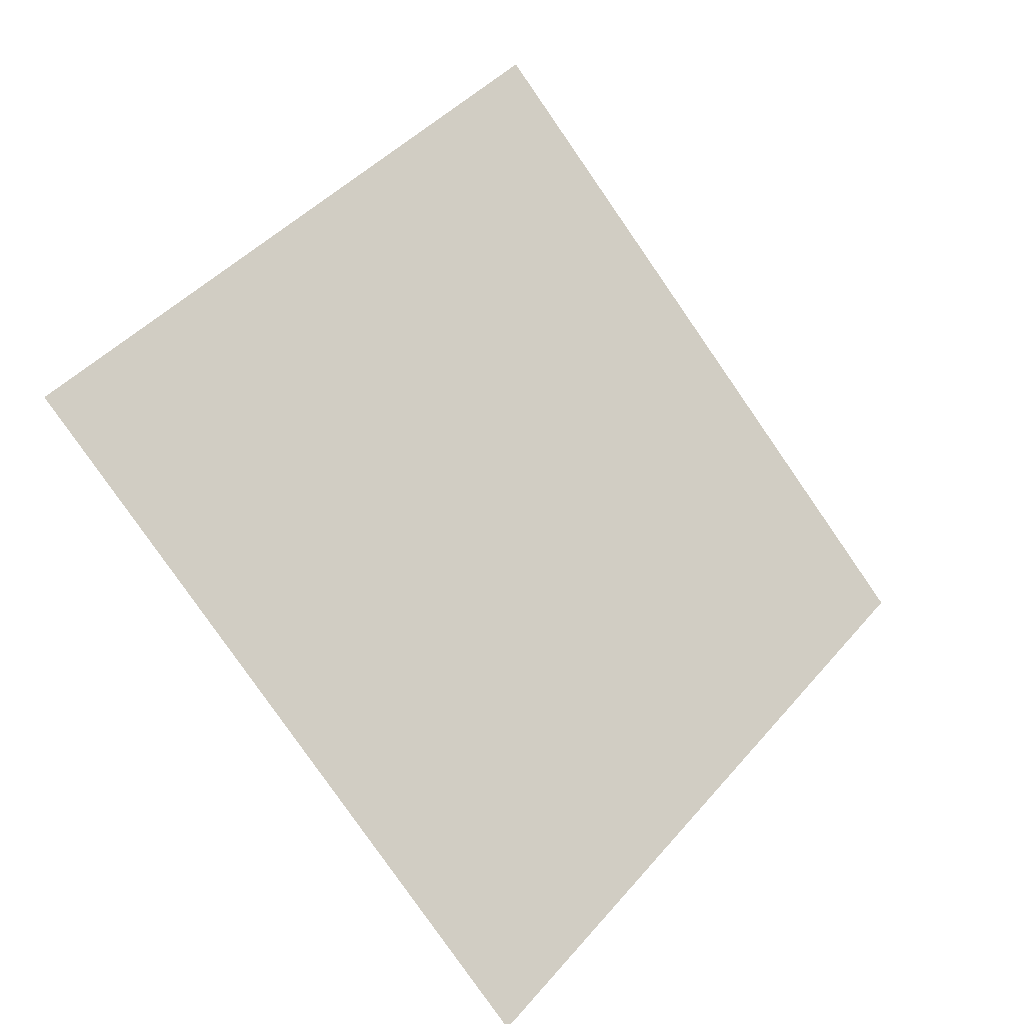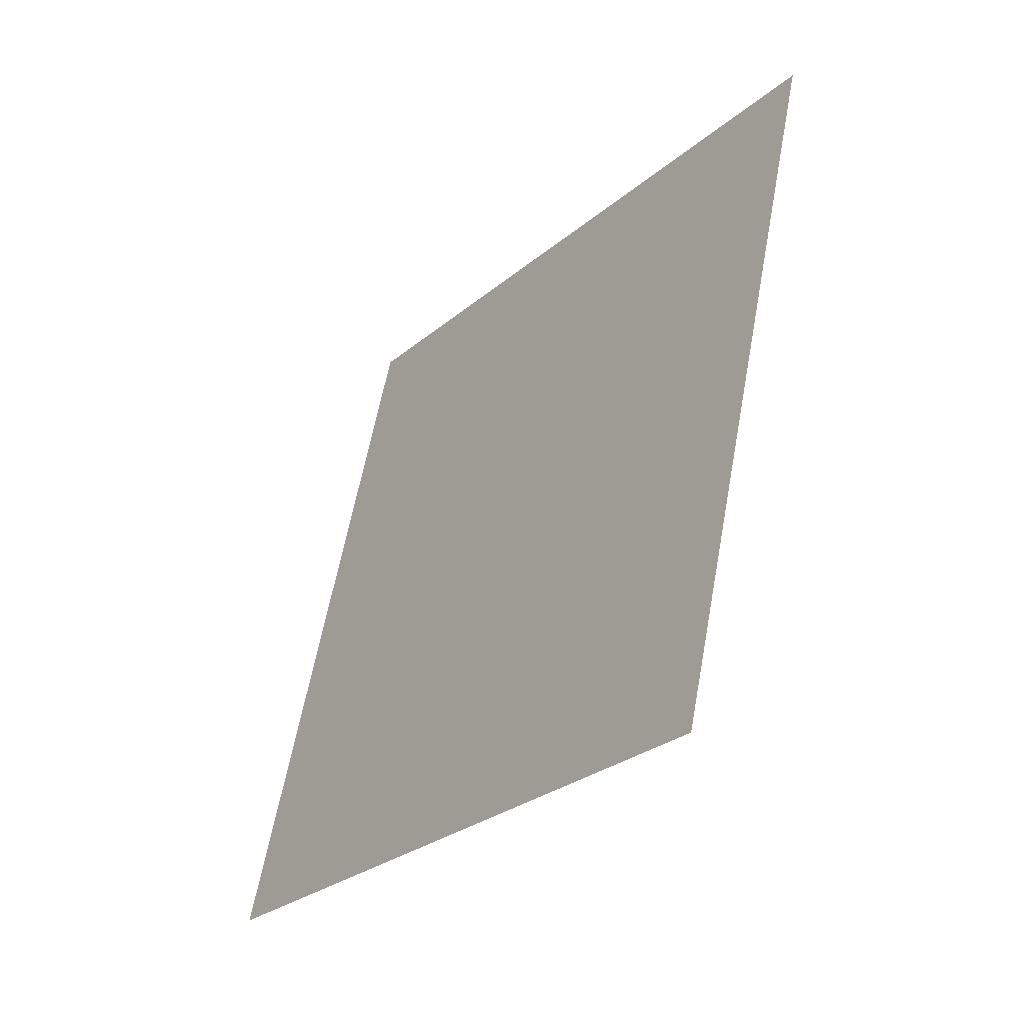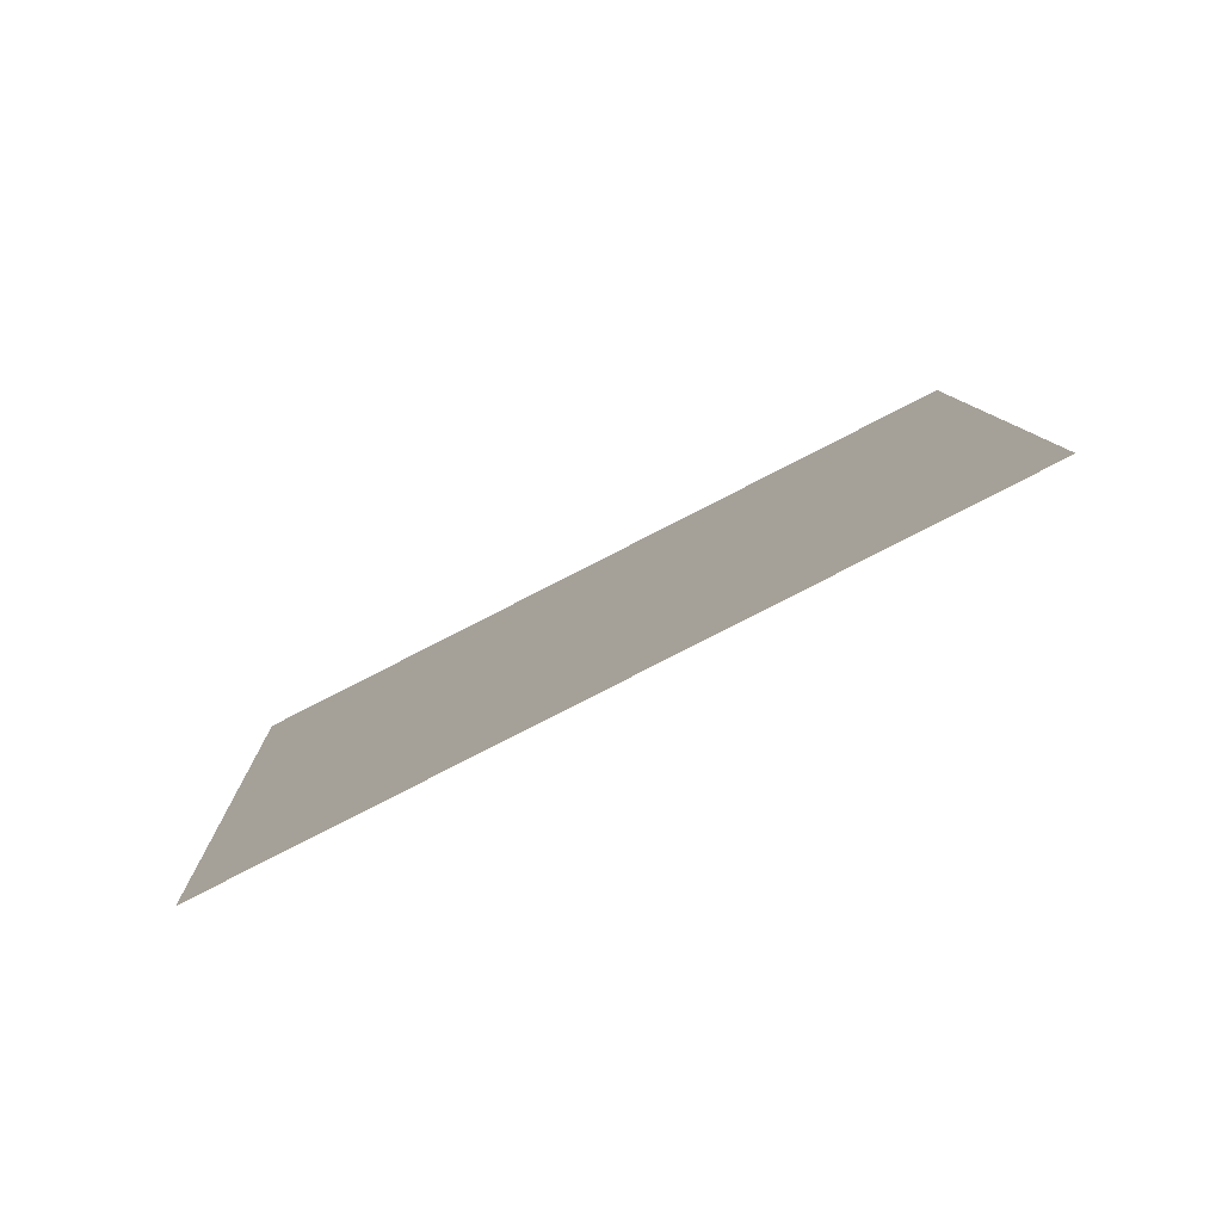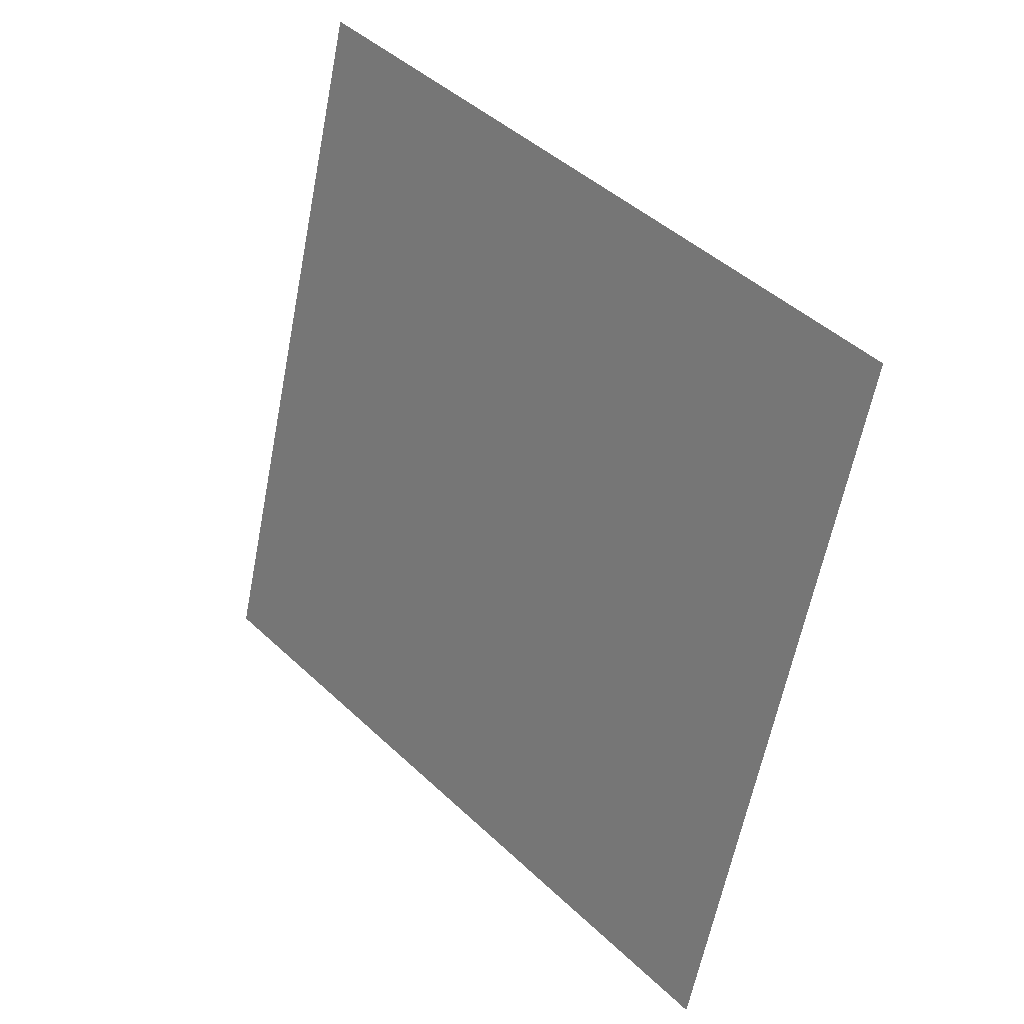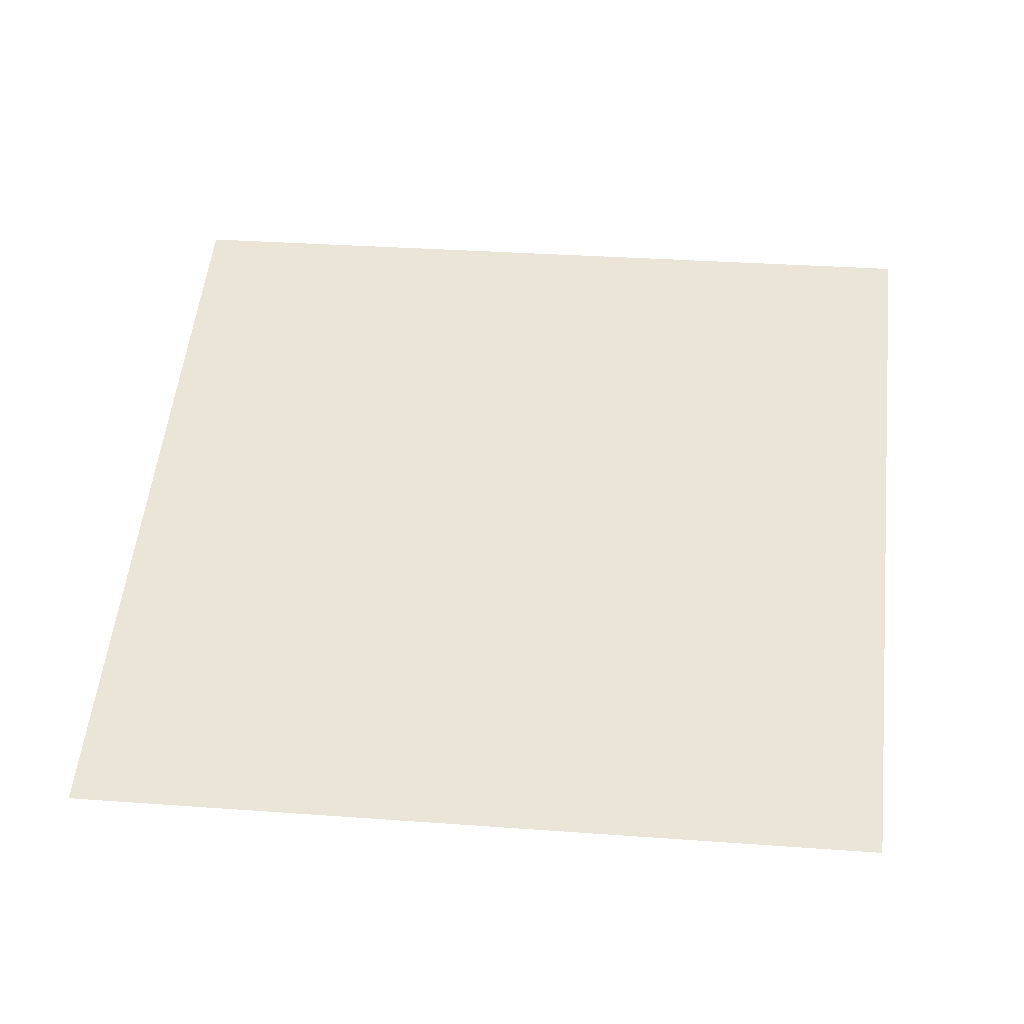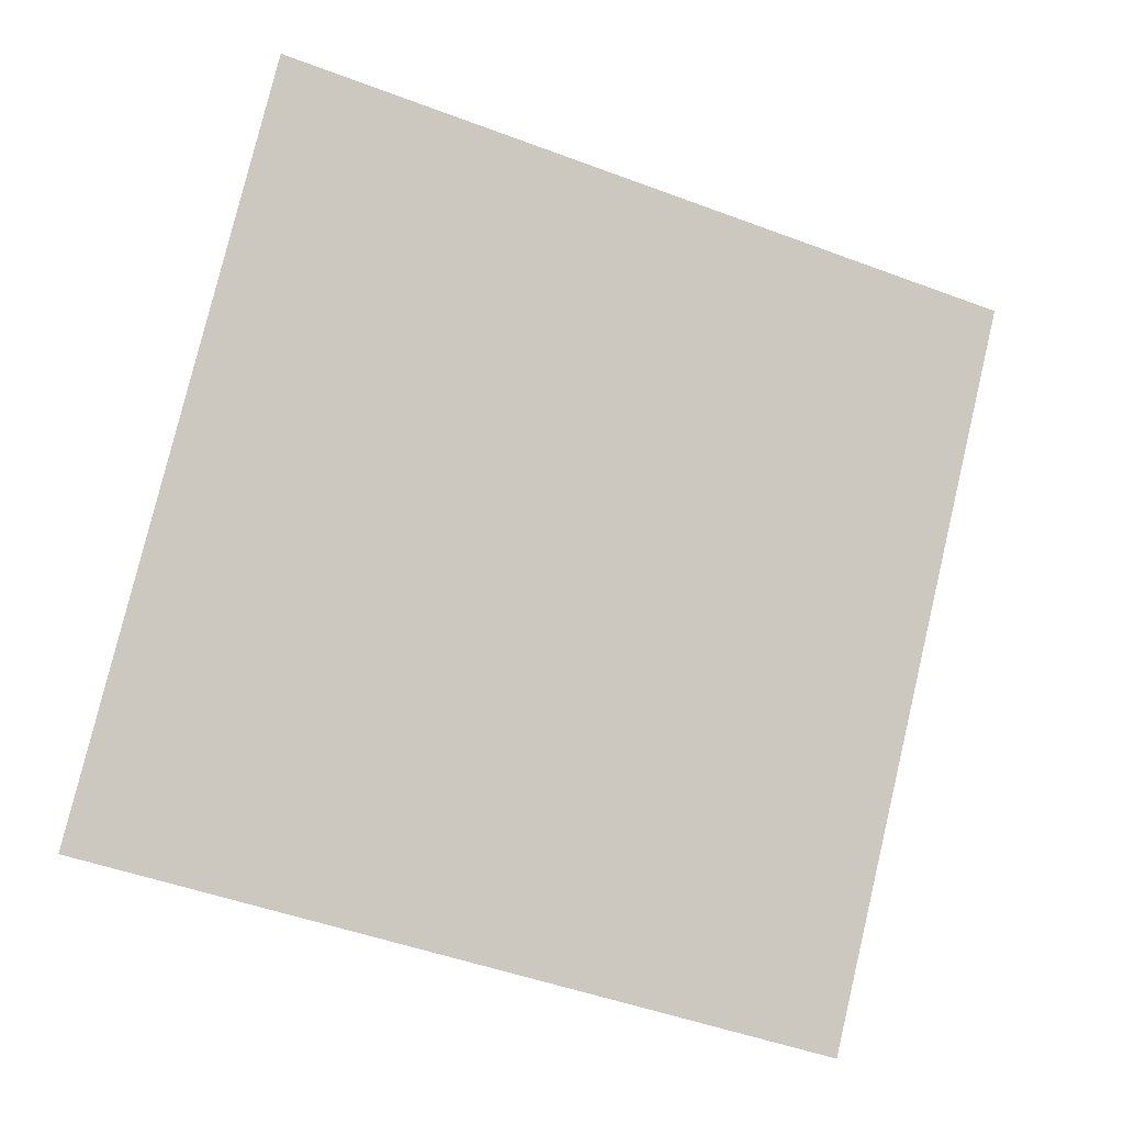
<metadata>
{"format":"obj","ext":"obj","renderer":"f3d","projection":"perspective","resolution":1024,"background":"white","views":[{"elev":-59.0,"azim":23.7,"up":"+Z"},{"elev":74.9,"azim":-2.1,"up":"+Z"},{"elev":-45.5,"azim":-81.2,"up":"+Z"},{"elev":49.8,"azim":-5.0,"up":"+Y"},{"elev":-59.7,"azim":126.2,"up":"+Y"},{"elev":-28.6,"azim":102.9,"up":"+Y"}]}
</metadata>
<code>
o Plane.023_Plane.903
v 0.02472 1.071 0.1839
v -0.3688 0.995 -0.3579
v 0.1665 1.702 -0.007888
v -0.227 1.625 -0.5498
f 2 3 1
f 2 4 3

</code>
